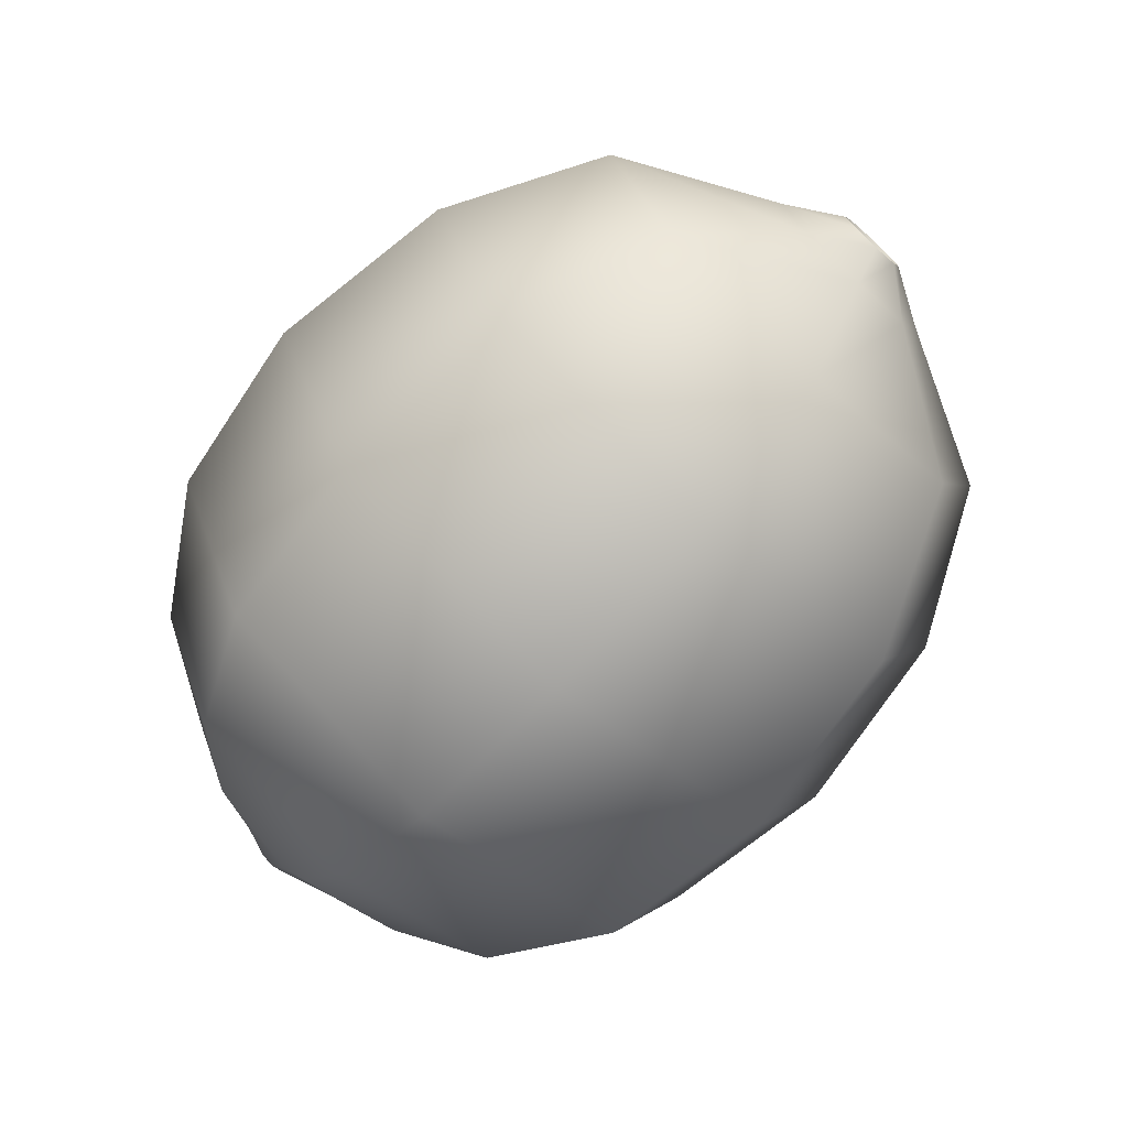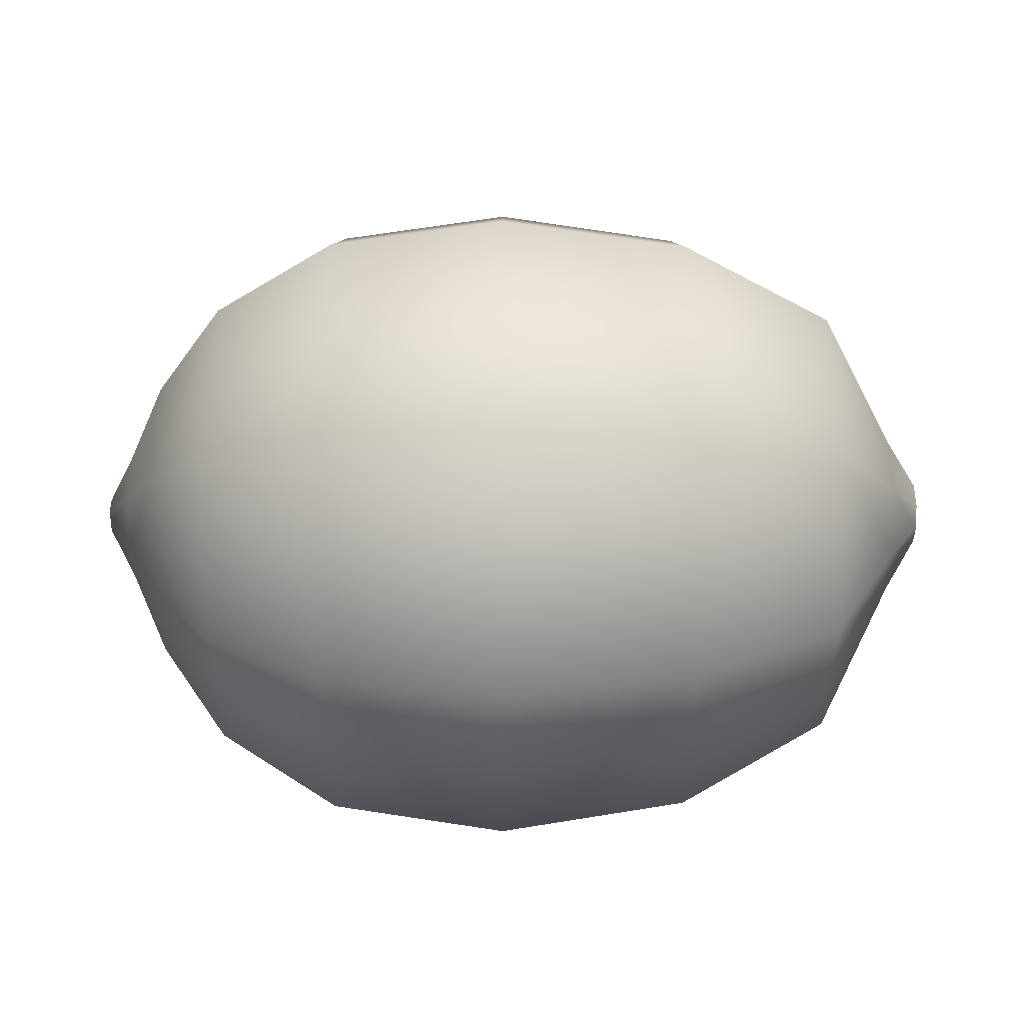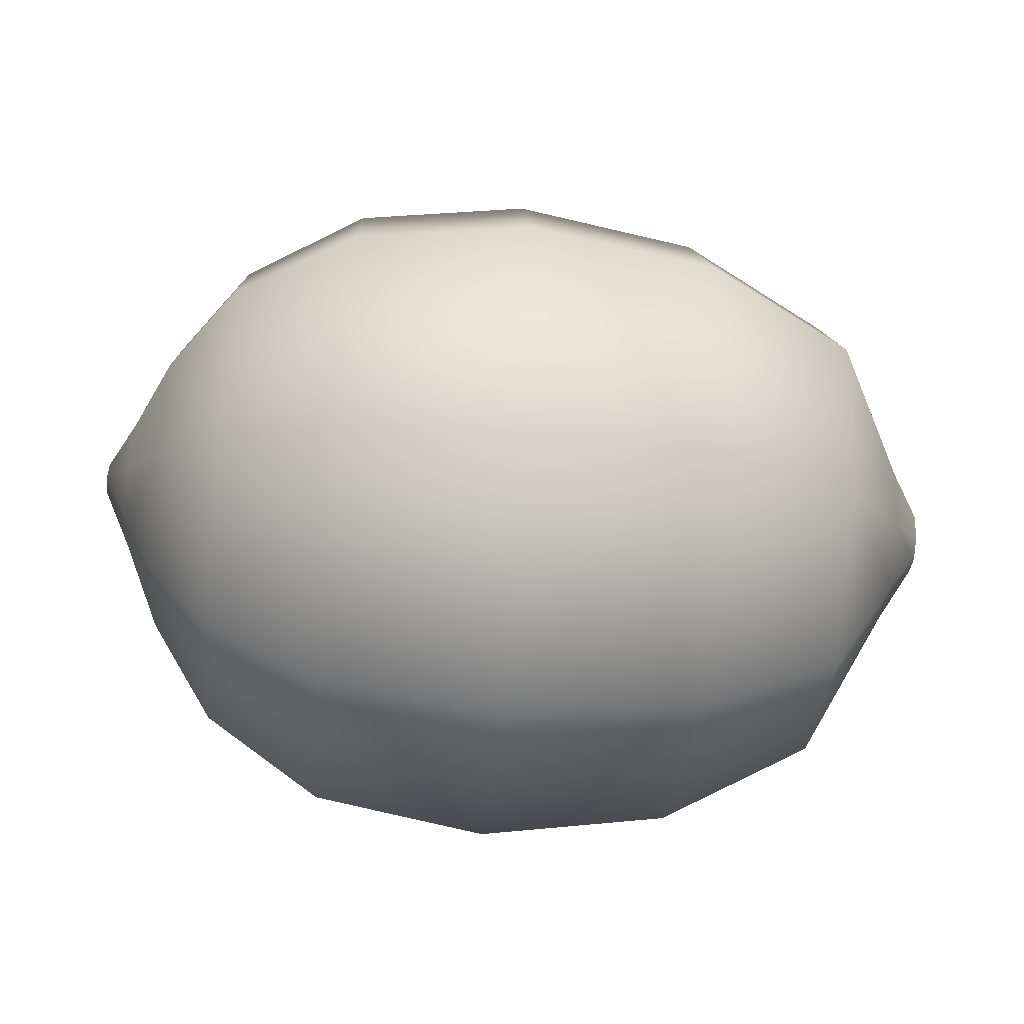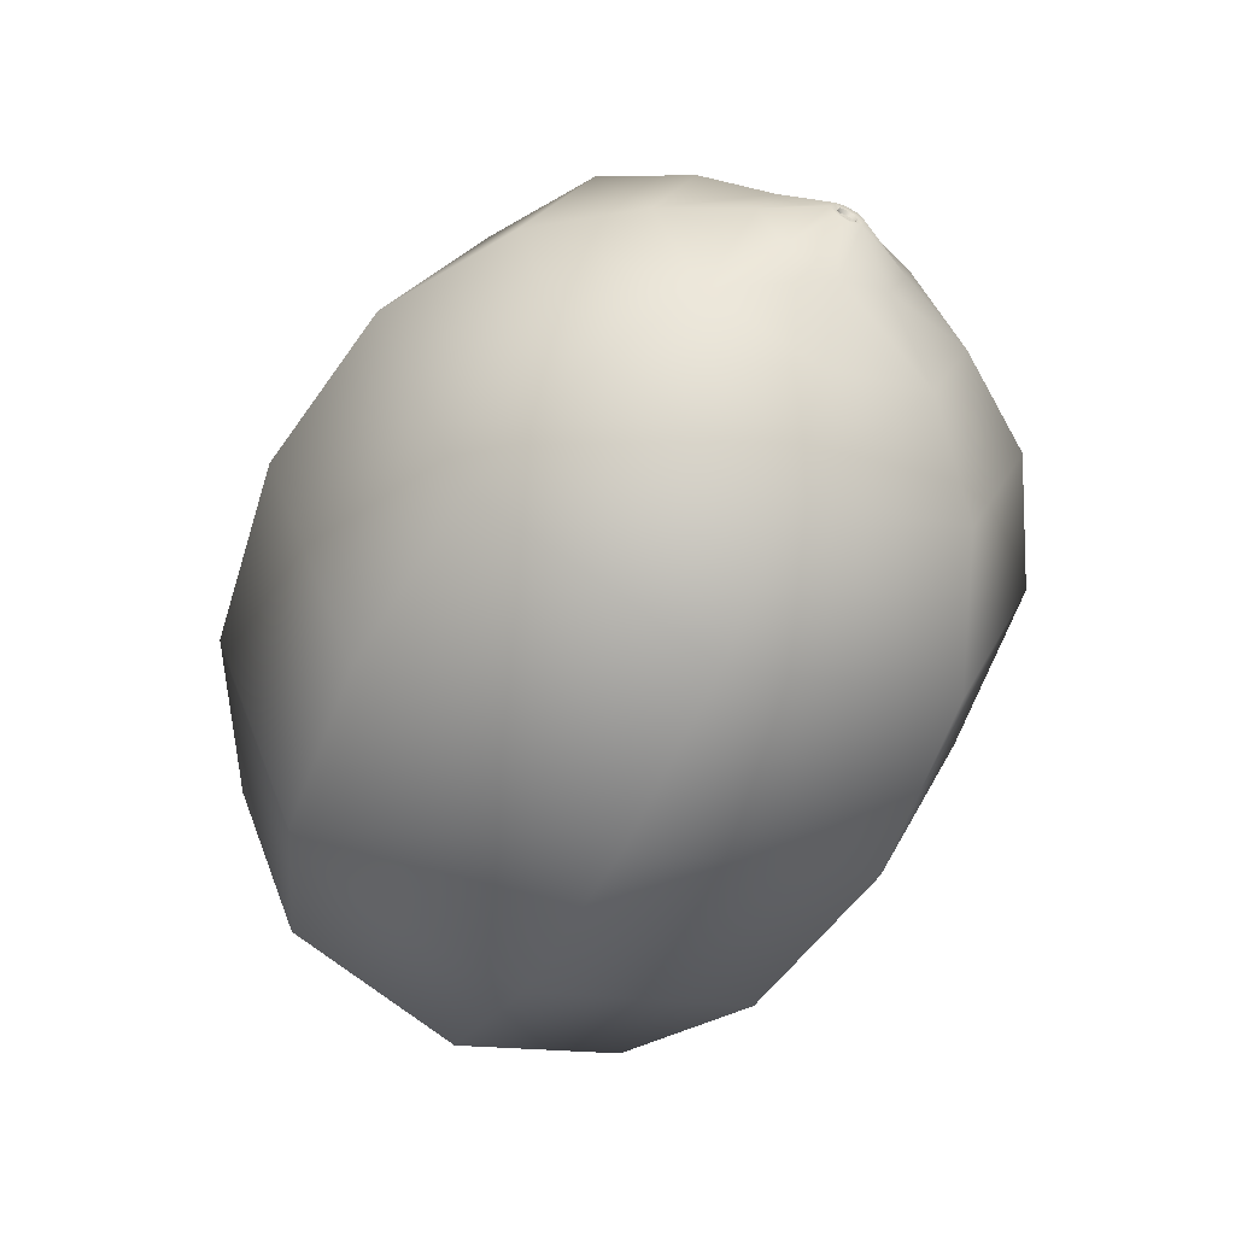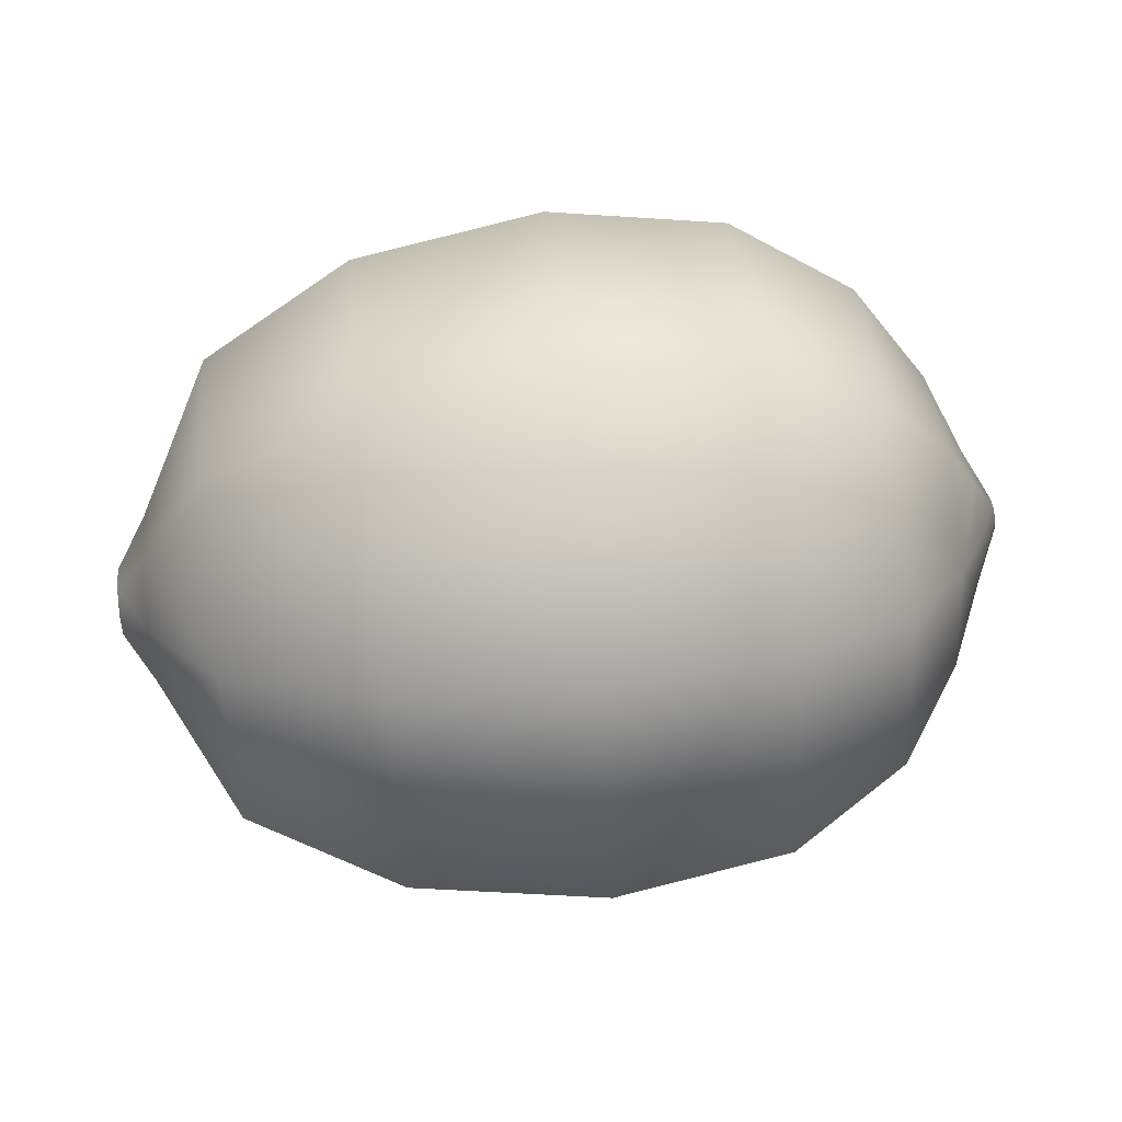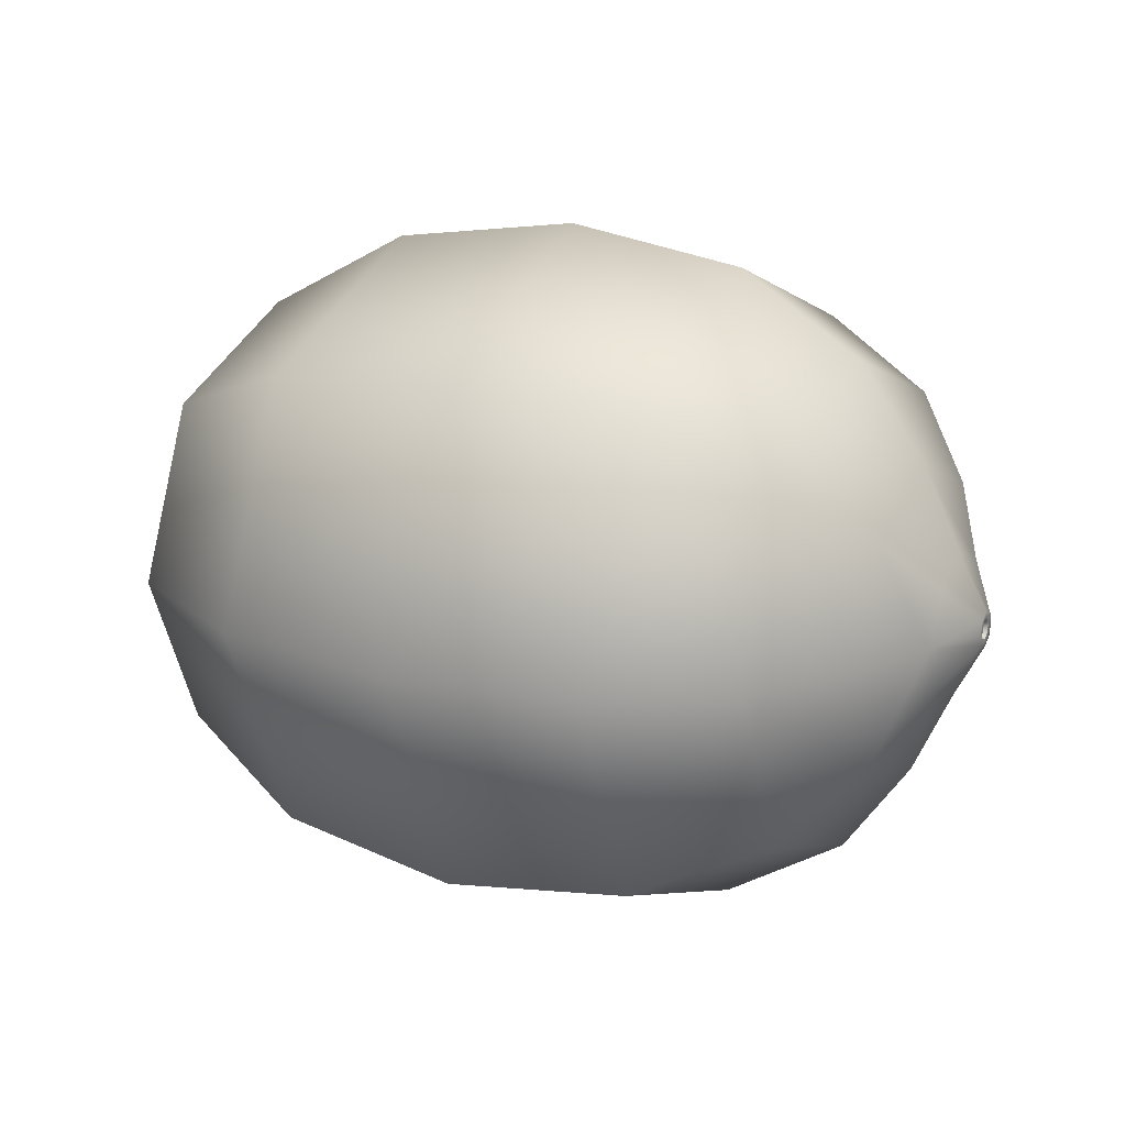
<metadata>
{"format":"obj","ext":"obj","renderer":"f3d","projection":"perspective","resolution":1024,"background":"white","views":[{"elev":-72.8,"azim":47.6,"up":"+Y"},{"elev":29.8,"azim":-0.1,"up":"+Y"},{"elev":-57.2,"azim":-5.1,"up":"+Z"},{"elev":-57.4,"azim":-116.0,"up":"+Z"},{"elev":62.8,"azim":173.9,"up":"+Y"},{"elev":18.3,"azim":-152.4,"up":"+Y"}]}
</metadata>
<code>
o 柠檬2
v 0.2449 0.2469 -0.1739
v 0.1371 0.2469 -0.236
v 0.2989 0.2037 -0.04519
v 0.2449 0.1292 -0.123
v 0.1371 0.08722 -0.1669
v -0 0.07233 -0.1824
v -0.1272 0.08562 -0.1685
v -0.2137 0.1235 -0.129
v 0.3 0.1858 -0
v 0.2449 0.08049 -0
v 0.1371 0.02107 -0
v 0 -0 0
v -0.1272 0.0188 -0
v -0.2137 0.07233 -0
v 0.2449 0.1292 0.123
v 0.1371 0.08722 0.1669
v -0 0.07233 0.1824
v -0.1272 0.08562 0.1685
v -0.2137 0.1235 0.129
v 0.2449 0.2469 0.1739
v 0.1371 0.2469 0.236
v -1e-06 0.2469 0.258
v -0.1272 0.2469 0.2383
v -0.2137 0.2469 0.1824
v 0.2449 0.3646 0.123
v 0.1371 0.4067 0.1669
v -1e-06 0.4216 0.1824
v -0.1272 0.4083 0.1685
v -0.2137 0.3704 0.129
v 0.2998 0.3081 -0
v 0.2449 0.4134 -0
v 0.1371 0.4728 -0
v -0 0.4939 -0
v -0.1272 0.4751 -0
v -0.2137 0.4216 -0
v 0.2449 0.3646 -0.123
v 0.1371 0.4067 -0.1669
v -1e-06 0.4216 -0.1824
v -0.1272 0.4083 -0.1685
v -0.2137 0.3704 -0.129
v -1e-06 0.2469 -0.258
v -0.1272 0.2469 -0.2383
v -0.2137 0.2469 -0.1824
v -0.2606 0.2475 -0.1123
v -0.2607 0.1711 -0.0794
v -0.2611 0.1392 0.000567
v -0.2613 0.1711 0.08089
v -0.2615 0.2469 0.1138
v -0.2614 0.323 0.08066
v -0.2616 0.3555 0.000288
v -0.2606 0.3238 -0.07903
v -0.2864 0.247 0.05647
v -0.2875 0.2979 0.003402
v -0.2881 0.2826 -0.0333
v 0.3004 0.2469 -0.06392
v 0.3228 0.2632 -0.01821
v 0.3228 0.2704 -0
v 0.3228 0.2632 0.01821
v 0.2997 0.2037 0.04519
v 0.3228 0.2469 0.02525
v 0.2998 0.2469 0.06392
v 0.3228 0.2307 0.01821
v 0.2995 0.2902 0.04519
v 0.3228 0.2235 -0
v 0.3228 0.2307 -0.01821
v 0.3004 0.2902 -0.04519
v 0.3228 0.2469 -0.02525
v -0.2884 0.2472 -0.0487
v -0.2881 0.2118 -0.03348
v -0.2874 0.1968 0.00359
v -0.2867 0.2118 0.04109
v -0.2867 0.2823 0.04106
v -0.3071 0.247 -0.002481
v -0.3071 0.2423 -0.00049
v -0.3068 0.2399 0.005057
v -0.3066 0.2423 0.01083
v -0.3064 0.2472 0.01286
v -0.3066 0.2519 0.01096
v -0.3068 0.2545 0.004917
v -0.3072 0.2522 -0.000318
v -0.3079 0.247 -0.00747
v -0.3078 0.2387 -0.004012
v -0.3074 0.2349 0.005054
v -0.3069 0.2387 0.01441
v -0.3066 0.2472 0.01788
v -0.3069 0.2555 0.01455
v -0.3073 0.2595 0.004928
v -0.3078 0.2558 -0.003848
v -0.3045 0.2471 0.004792
v -0.3047 0.2437 0.000887
v -0.3048 0.2471 -0.000507
v -0.3045 0.242 0.004792
v -0.3043 0.2437 0.008832
v -0.3043 0.2472 0.01023
v -0.3043 0.2506 0.008944
v -0.3045 0.2523 0.004687
v -0.3047 0.2508 0.000952
v 0.3193 0.2469 -0.015
v 0.3193 0.2469 -0
v 0.3193 0.2567 -0.01083
v 0.3193 0.2372 0.01083
v 0.3193 0.2328 -0
v 0.3193 0.2611 -0
v 0.3193 0.2372 -0.01083
v 0.3193 0.2567 0.01083
v 0.3193 0.2469 0.015
f 6 41 2 5
f 6 7 42 41
f 16 11 10 15
f 55 3 4 1
f 7 8 43 42
f 14 8 7 13
f 37 2 41 38
f 20 15 59 61
f 21 16 15 20
f 42 43 40 39
f 43 8 45 44
f 13 7 6 12
f 25 20 61 63
f 22 17 16 21
f 26 21 20 25
f 28 23 22 27
f 8 14 46 45
f 70 46 47 71
f 23 18 17 22
f 31 25 63 30
f 27 22 21 26
f 14 19 47 46
f 32 26 25 31
f 71 47 48 52
f 36 31 30 66
f 33 27 26 32
f 37 32 31 36
f 52 48 49 72
f 36 66 55 1
f 38 33 32 37
f 34 28 27 33
f 35 29 28 34
f 40 43 44 51
f 72 49 50 53
f 24 19 18 23
f 39 34 33 38
f 10 4 3 9
f 2 1 4 5
f 53 50 51 54
f 40 35 34 39
f 19 14 13 18
f 68 44 45 69
f 29 35 50 49
f 24 29 49 48
f 19 24 48 47
f 17 12 11 16
f 41 42 39 38
f 35 40 51 50
f 37 36 1 2
f 11 5 4 10
f 15 10 9 59
f 29 24 23 28
f 69 45 46 70
f 12 6 5 11
f 18 13 12 17
f 51 44 68 54
f 62 60 61 59
f 82 81 68 69
f 82 69 70 83
f 83 70 71 84
f 84 71 52 85
f 65 67 98 104
f 56 67 55 66
f 85 52 72 86
f 86 72 53 87
f 88 54 68 81
f 73 74 90 91
f 87 53 54 88
f 62 64 102 101
f 64 62 59 9
f 57 58 105 103
f 75 76 93 92
f 65 64 9 3
f 64 65 104 102
f 60 58 63 61
f 67 56 100 98
f 58 60 106 105
f 67 65 3 55
f 58 57 30 63
f 56 57 103 100
f 77 78 95 94
f 79 80 97 96
f 74 75 92 90
f 76 77 94 93
f 78 79 96 95
f 80 73 91 97
f 60 62 101 106
f 74 73 81 82
f 75 74 82 83
f 76 75 83 84
f 77 76 84 85
f 78 77 85 86
f 79 78 86 87
f 80 79 87 88
f 73 80 88 81
f 89 97 91
f 92 89 90
f 94 89 93
f 96 89 95
f 95 89 94
f 89 91 90
f 93 89 92
f 97 89 96
f 98 99 104
f 102 99 101
f 106 99 105
f 104 99 102
f 101 99 106
f 103 99 100
f 105 99 103
f 100 99 98
f 57 56 66 30

</code>
